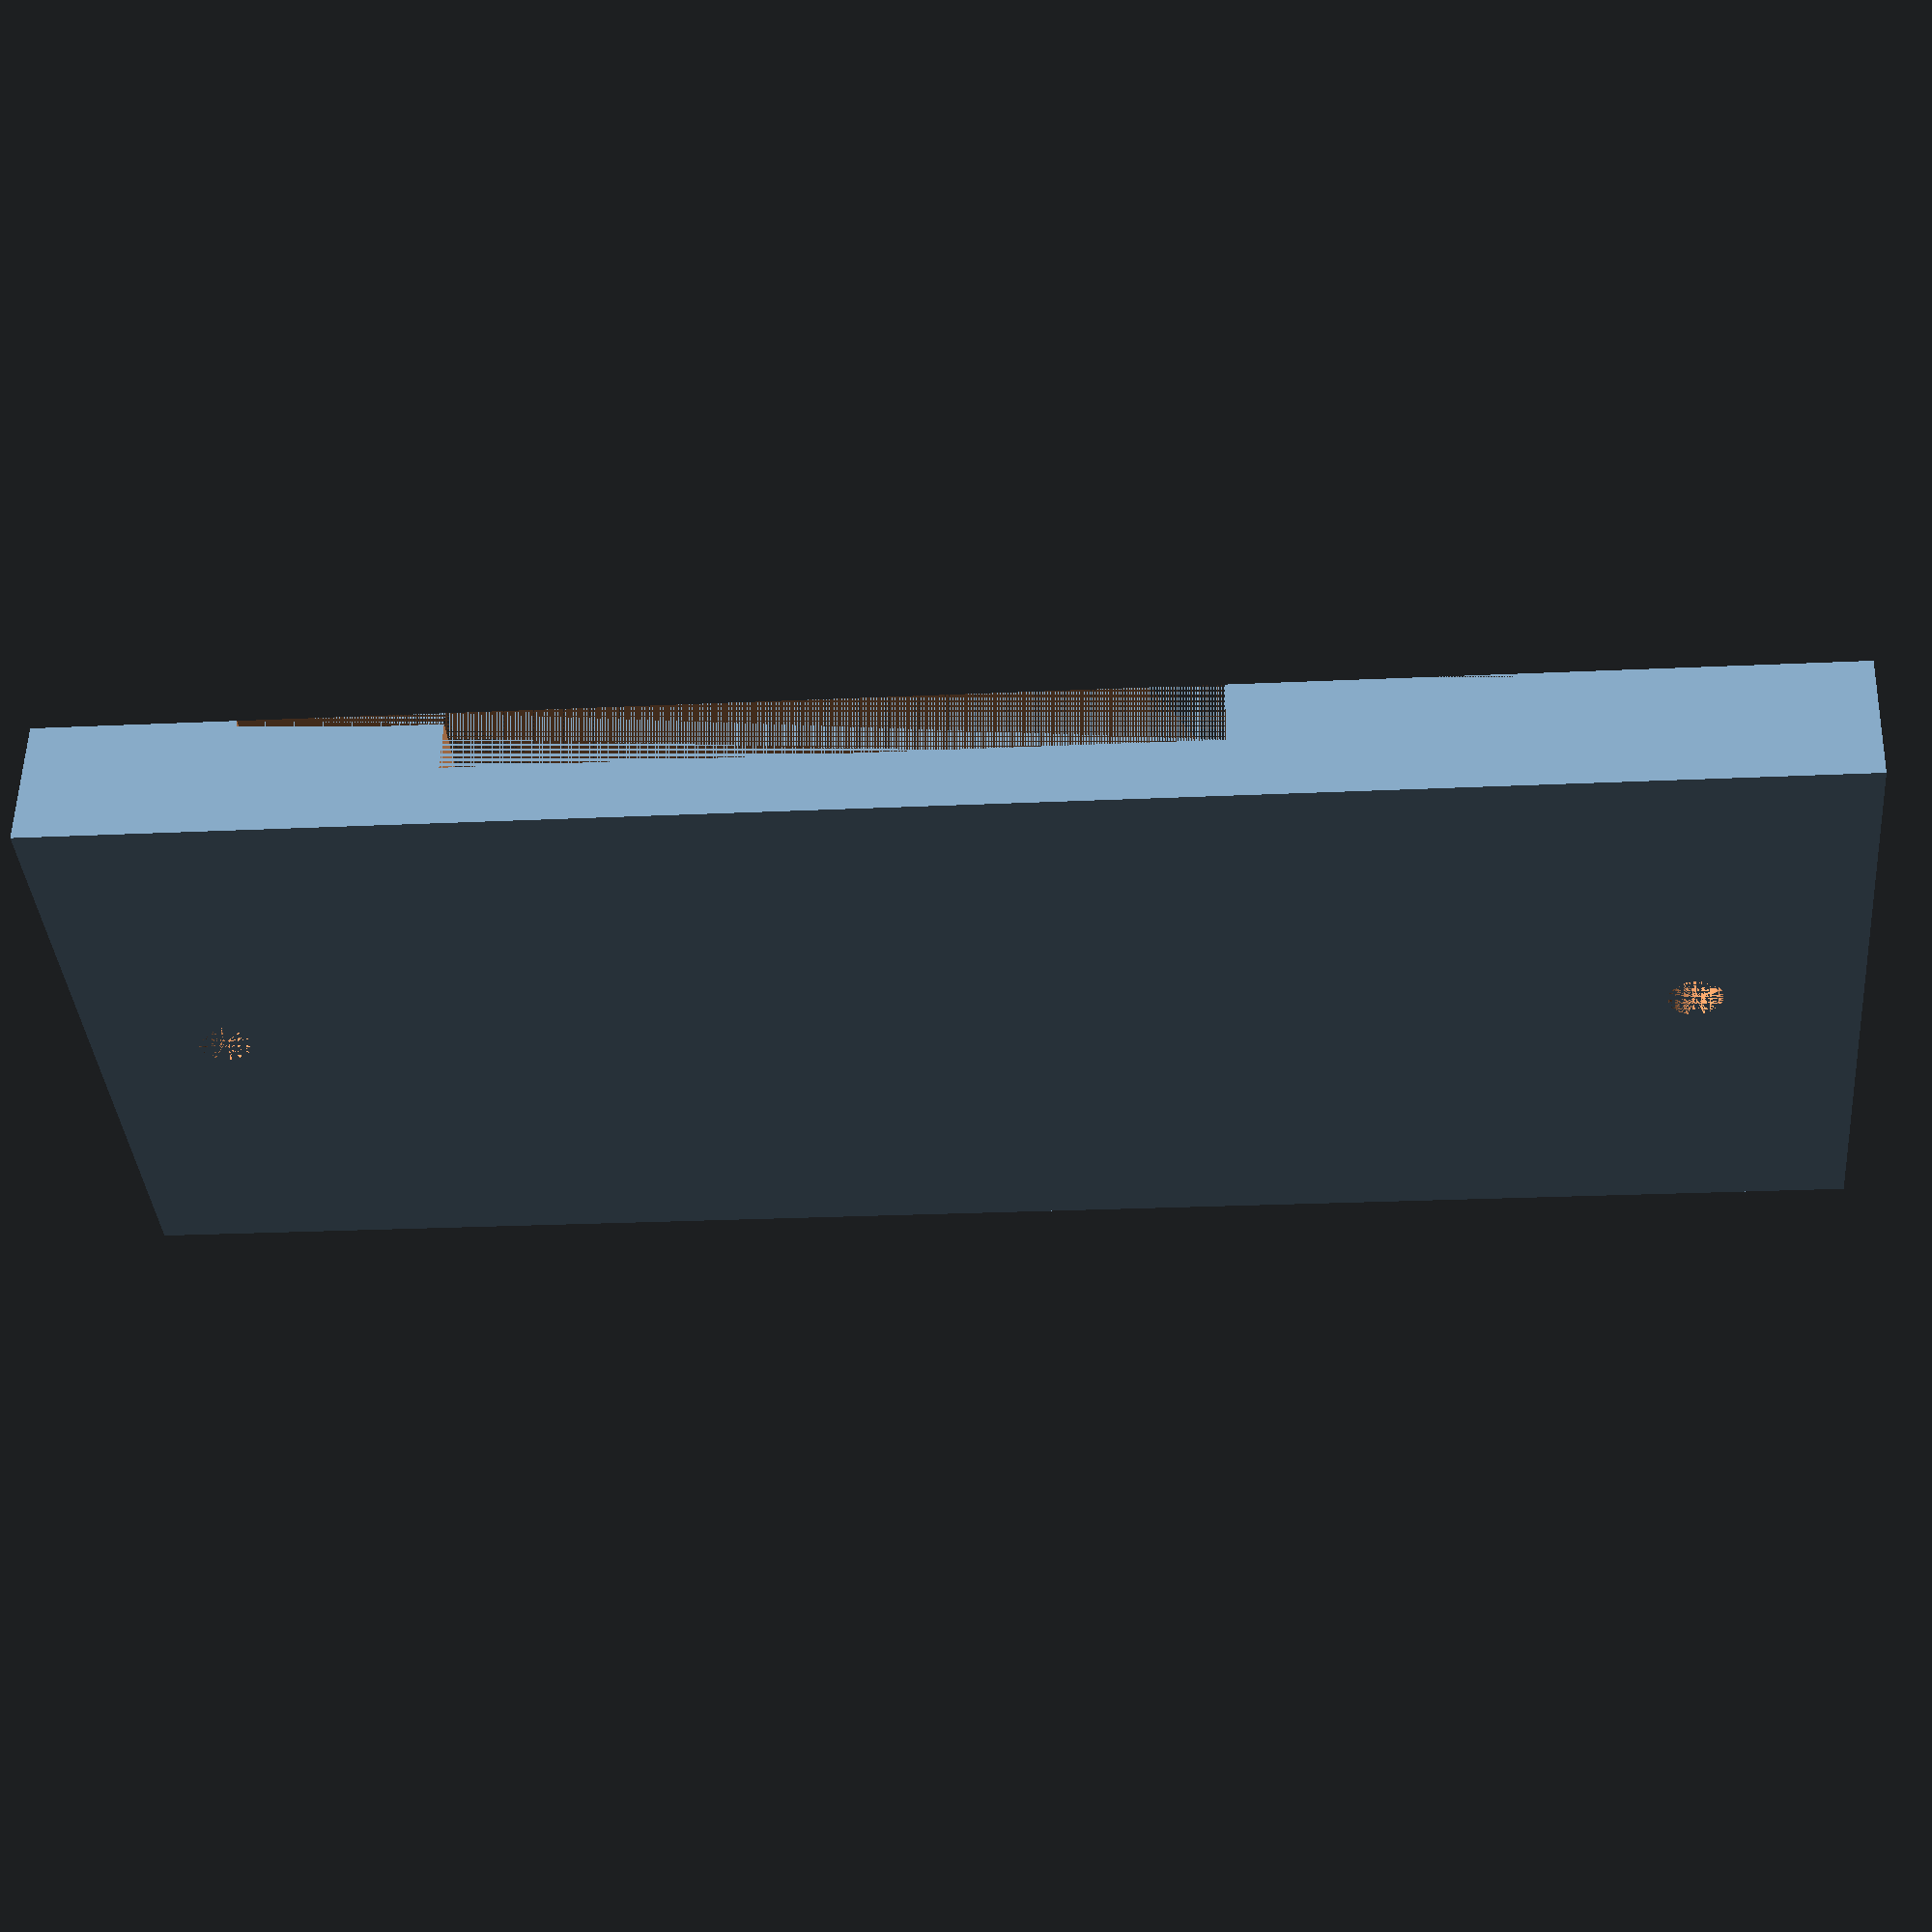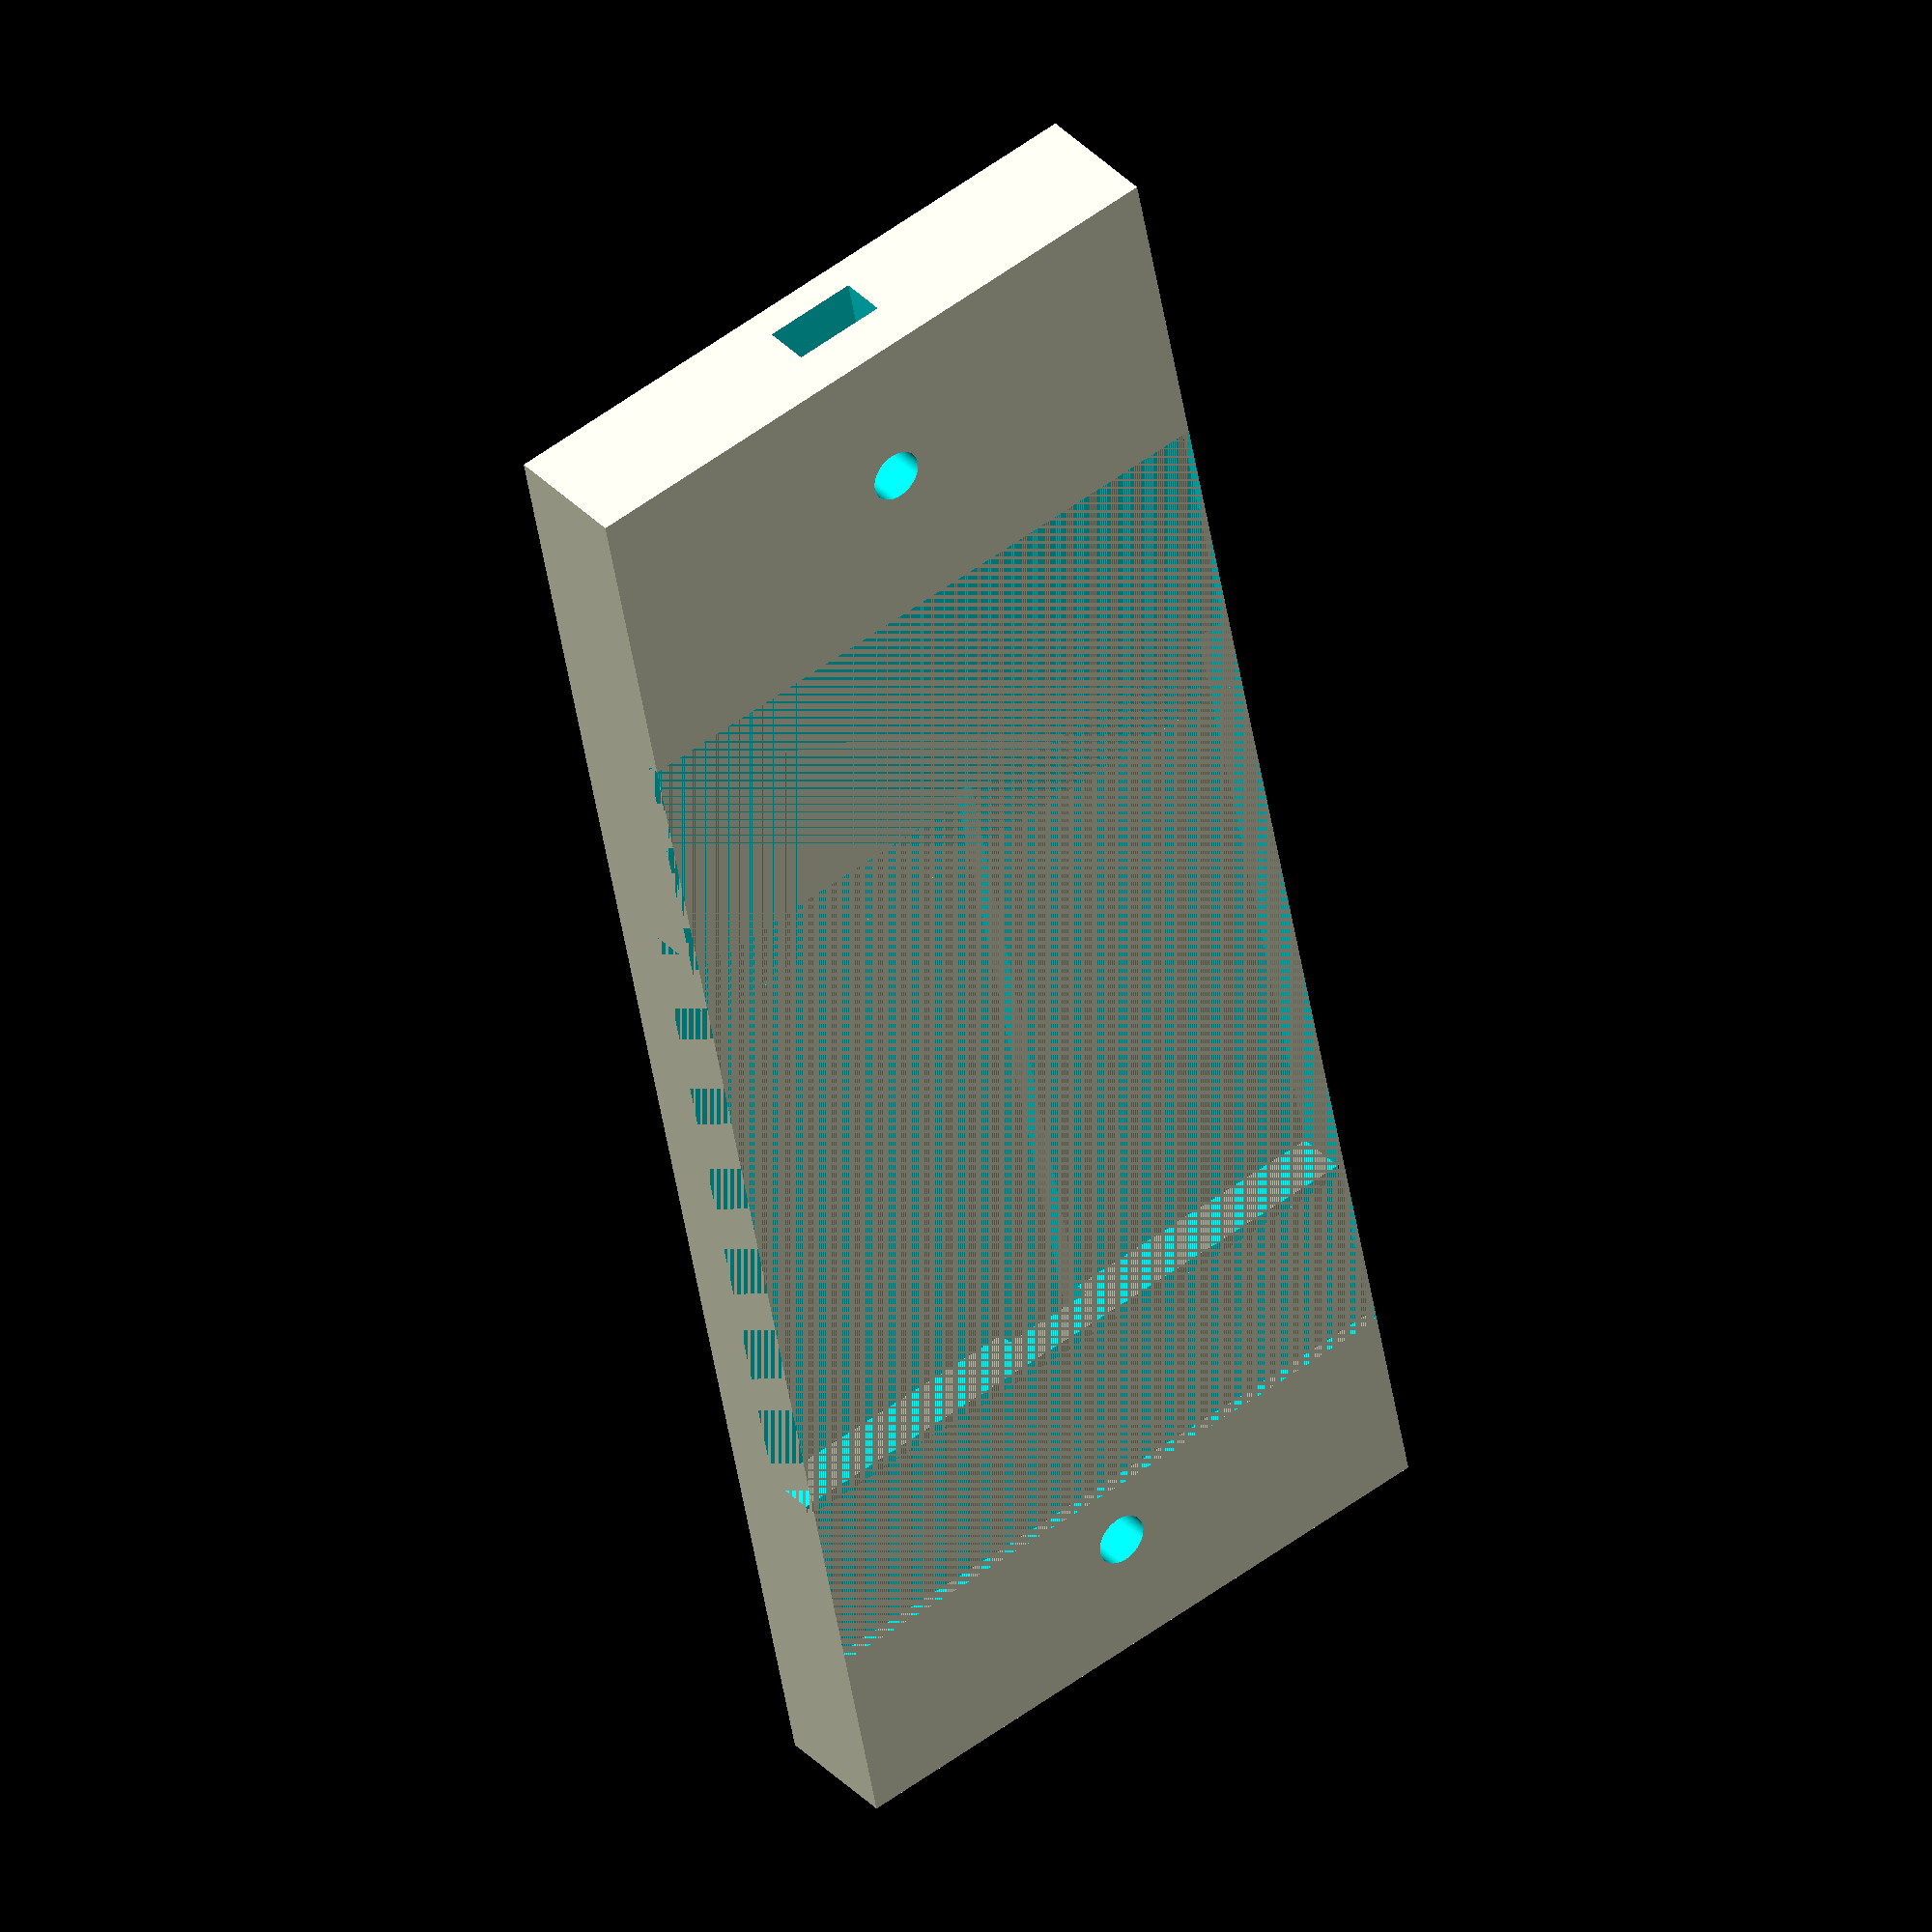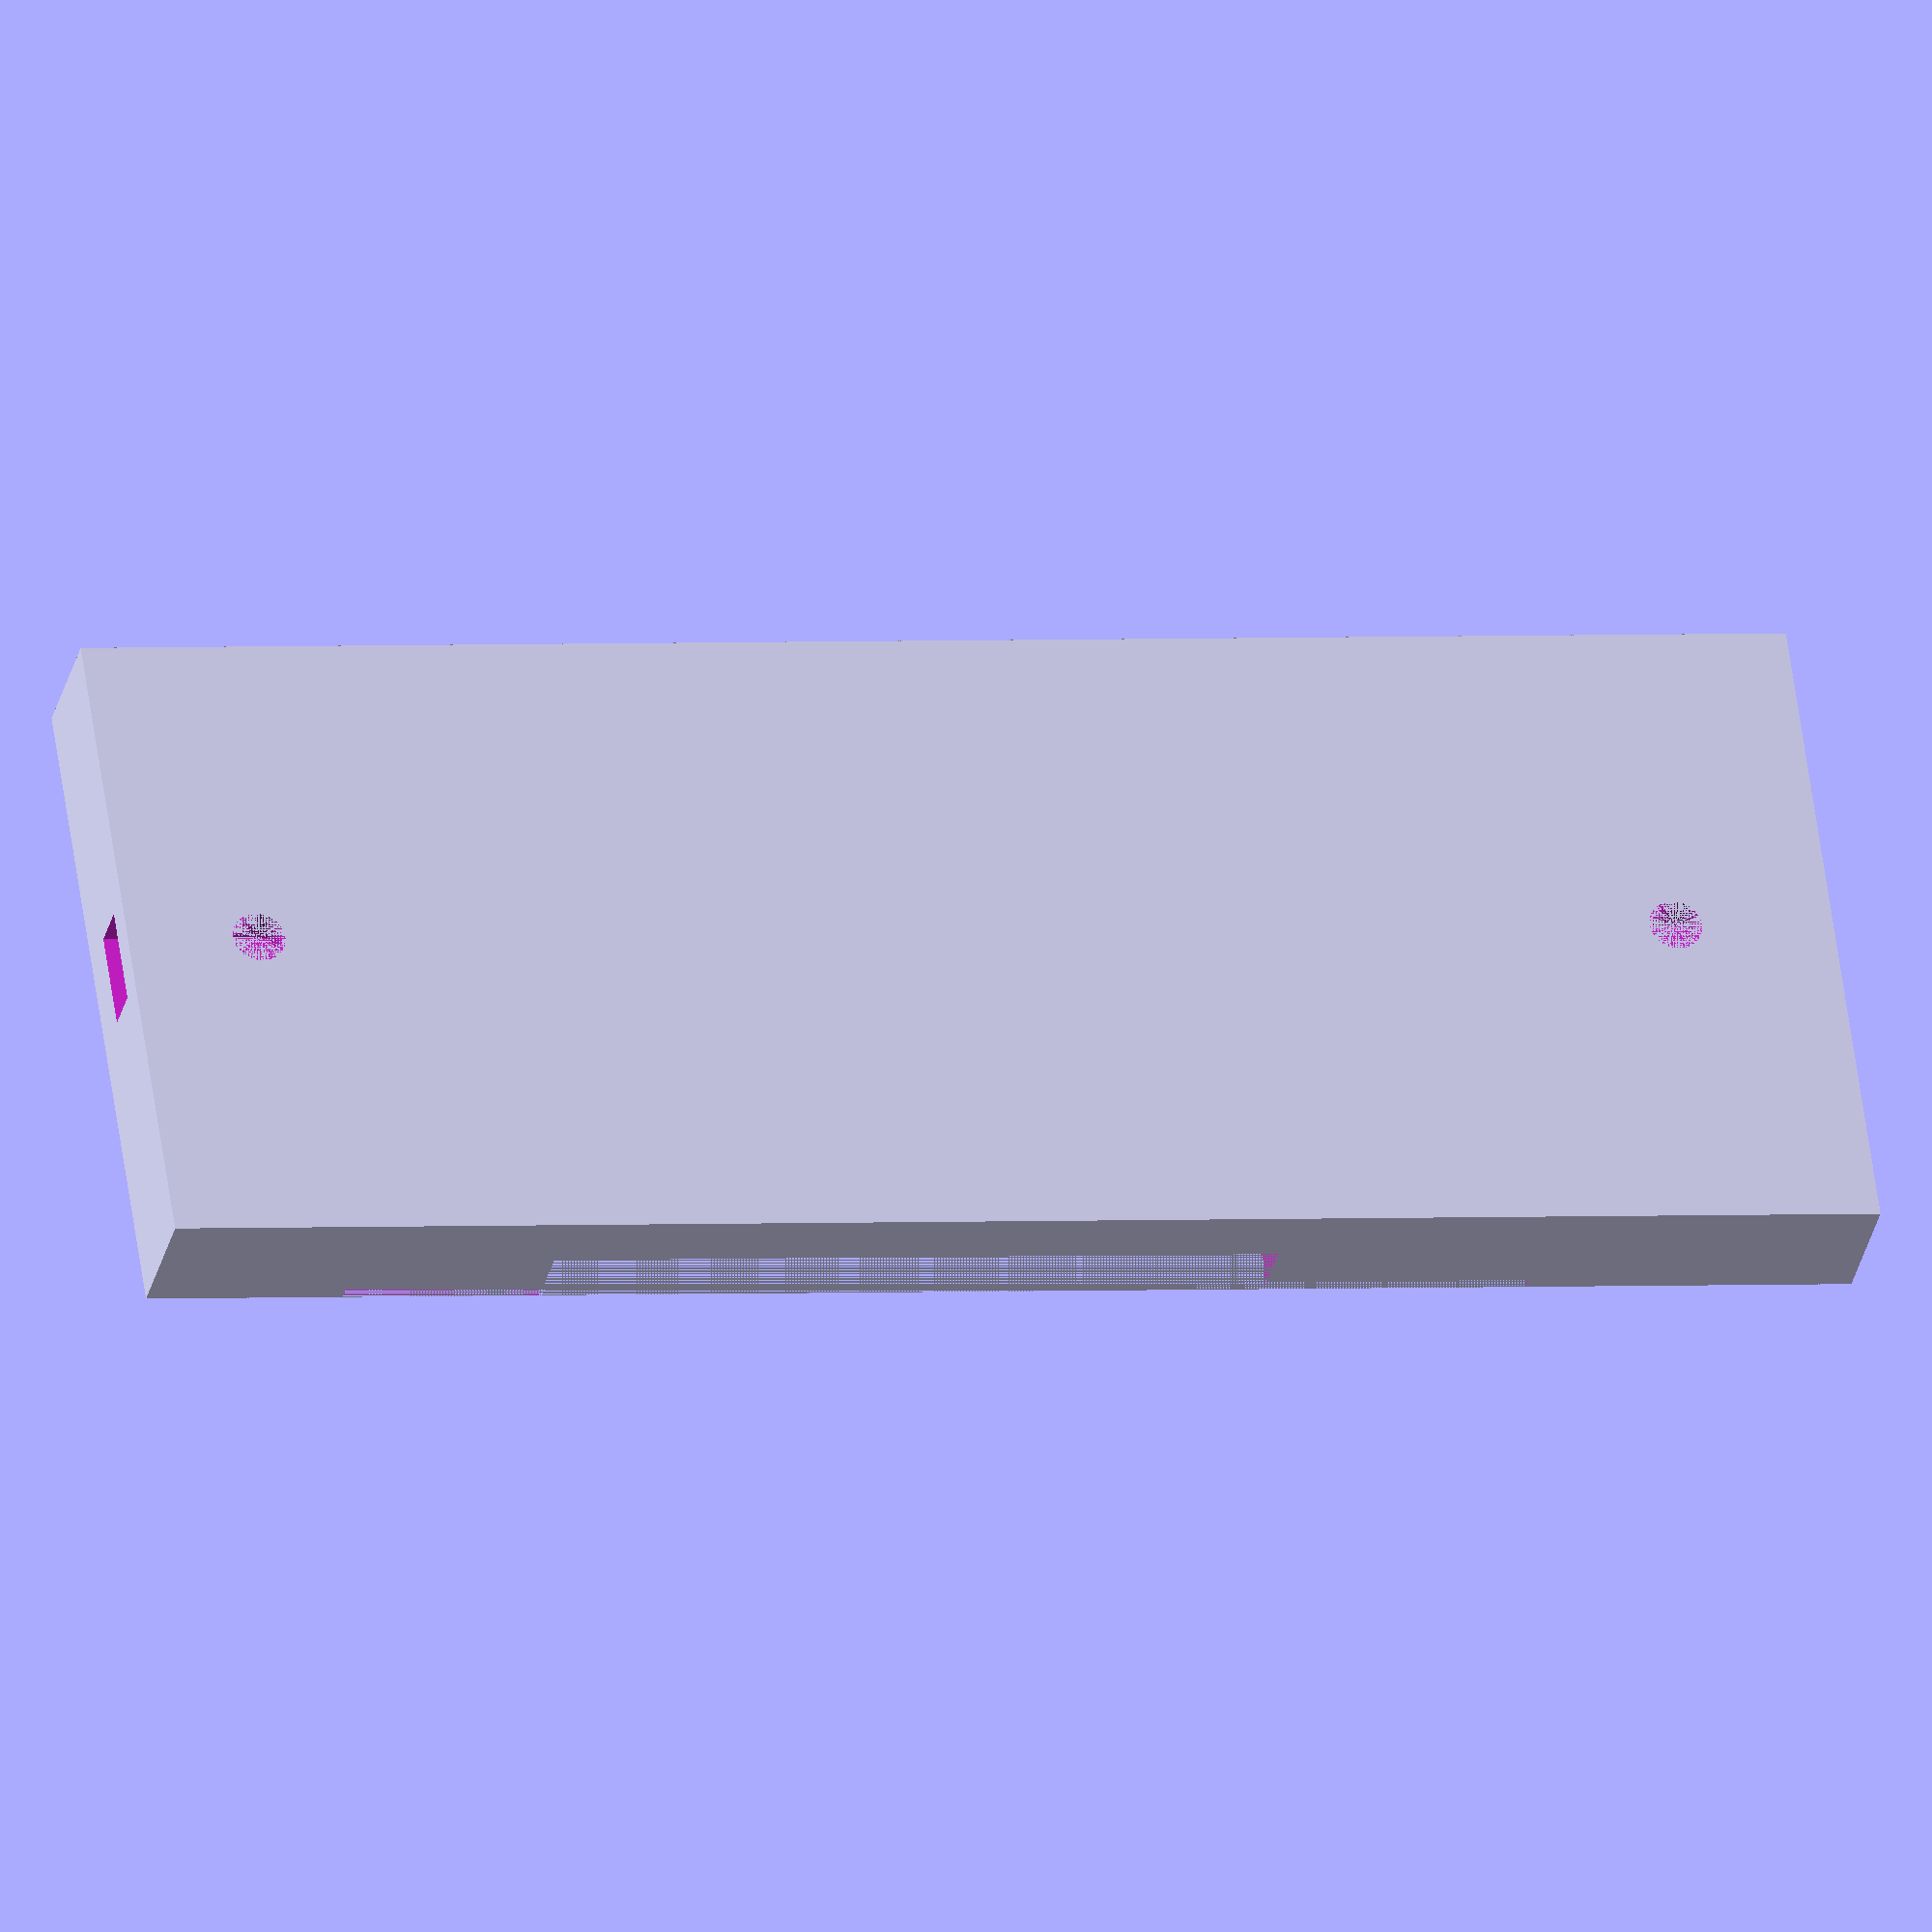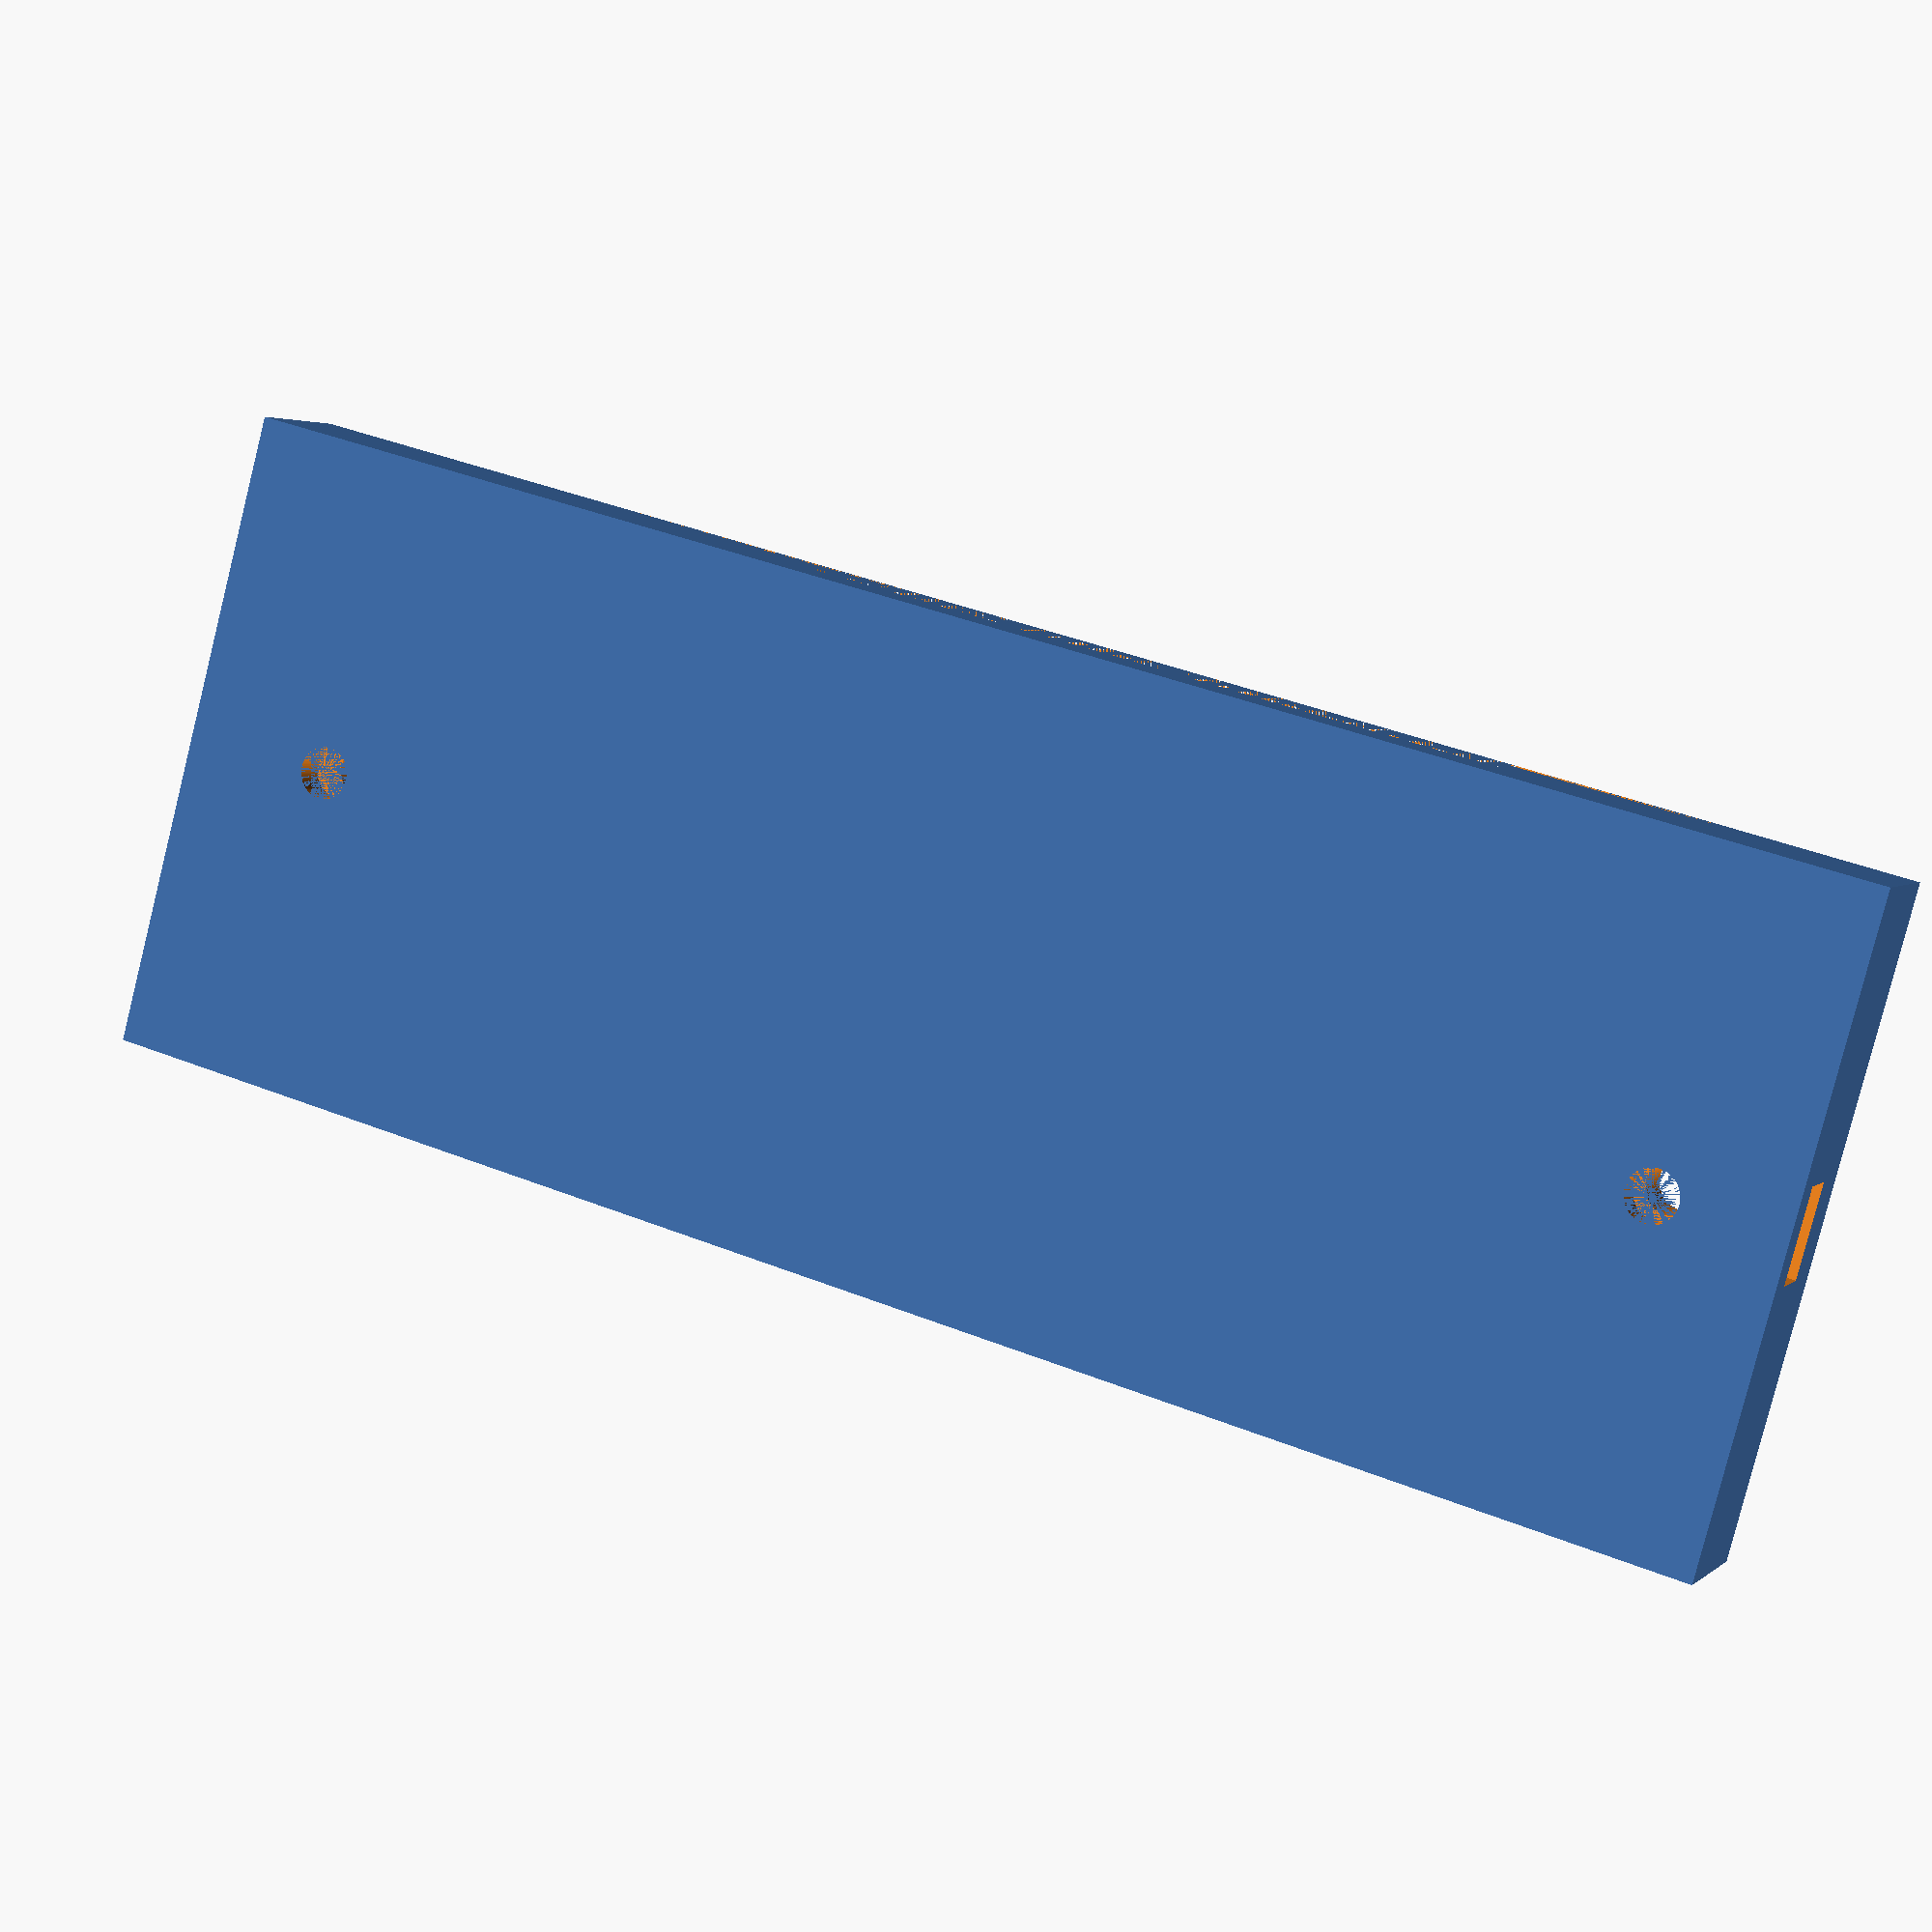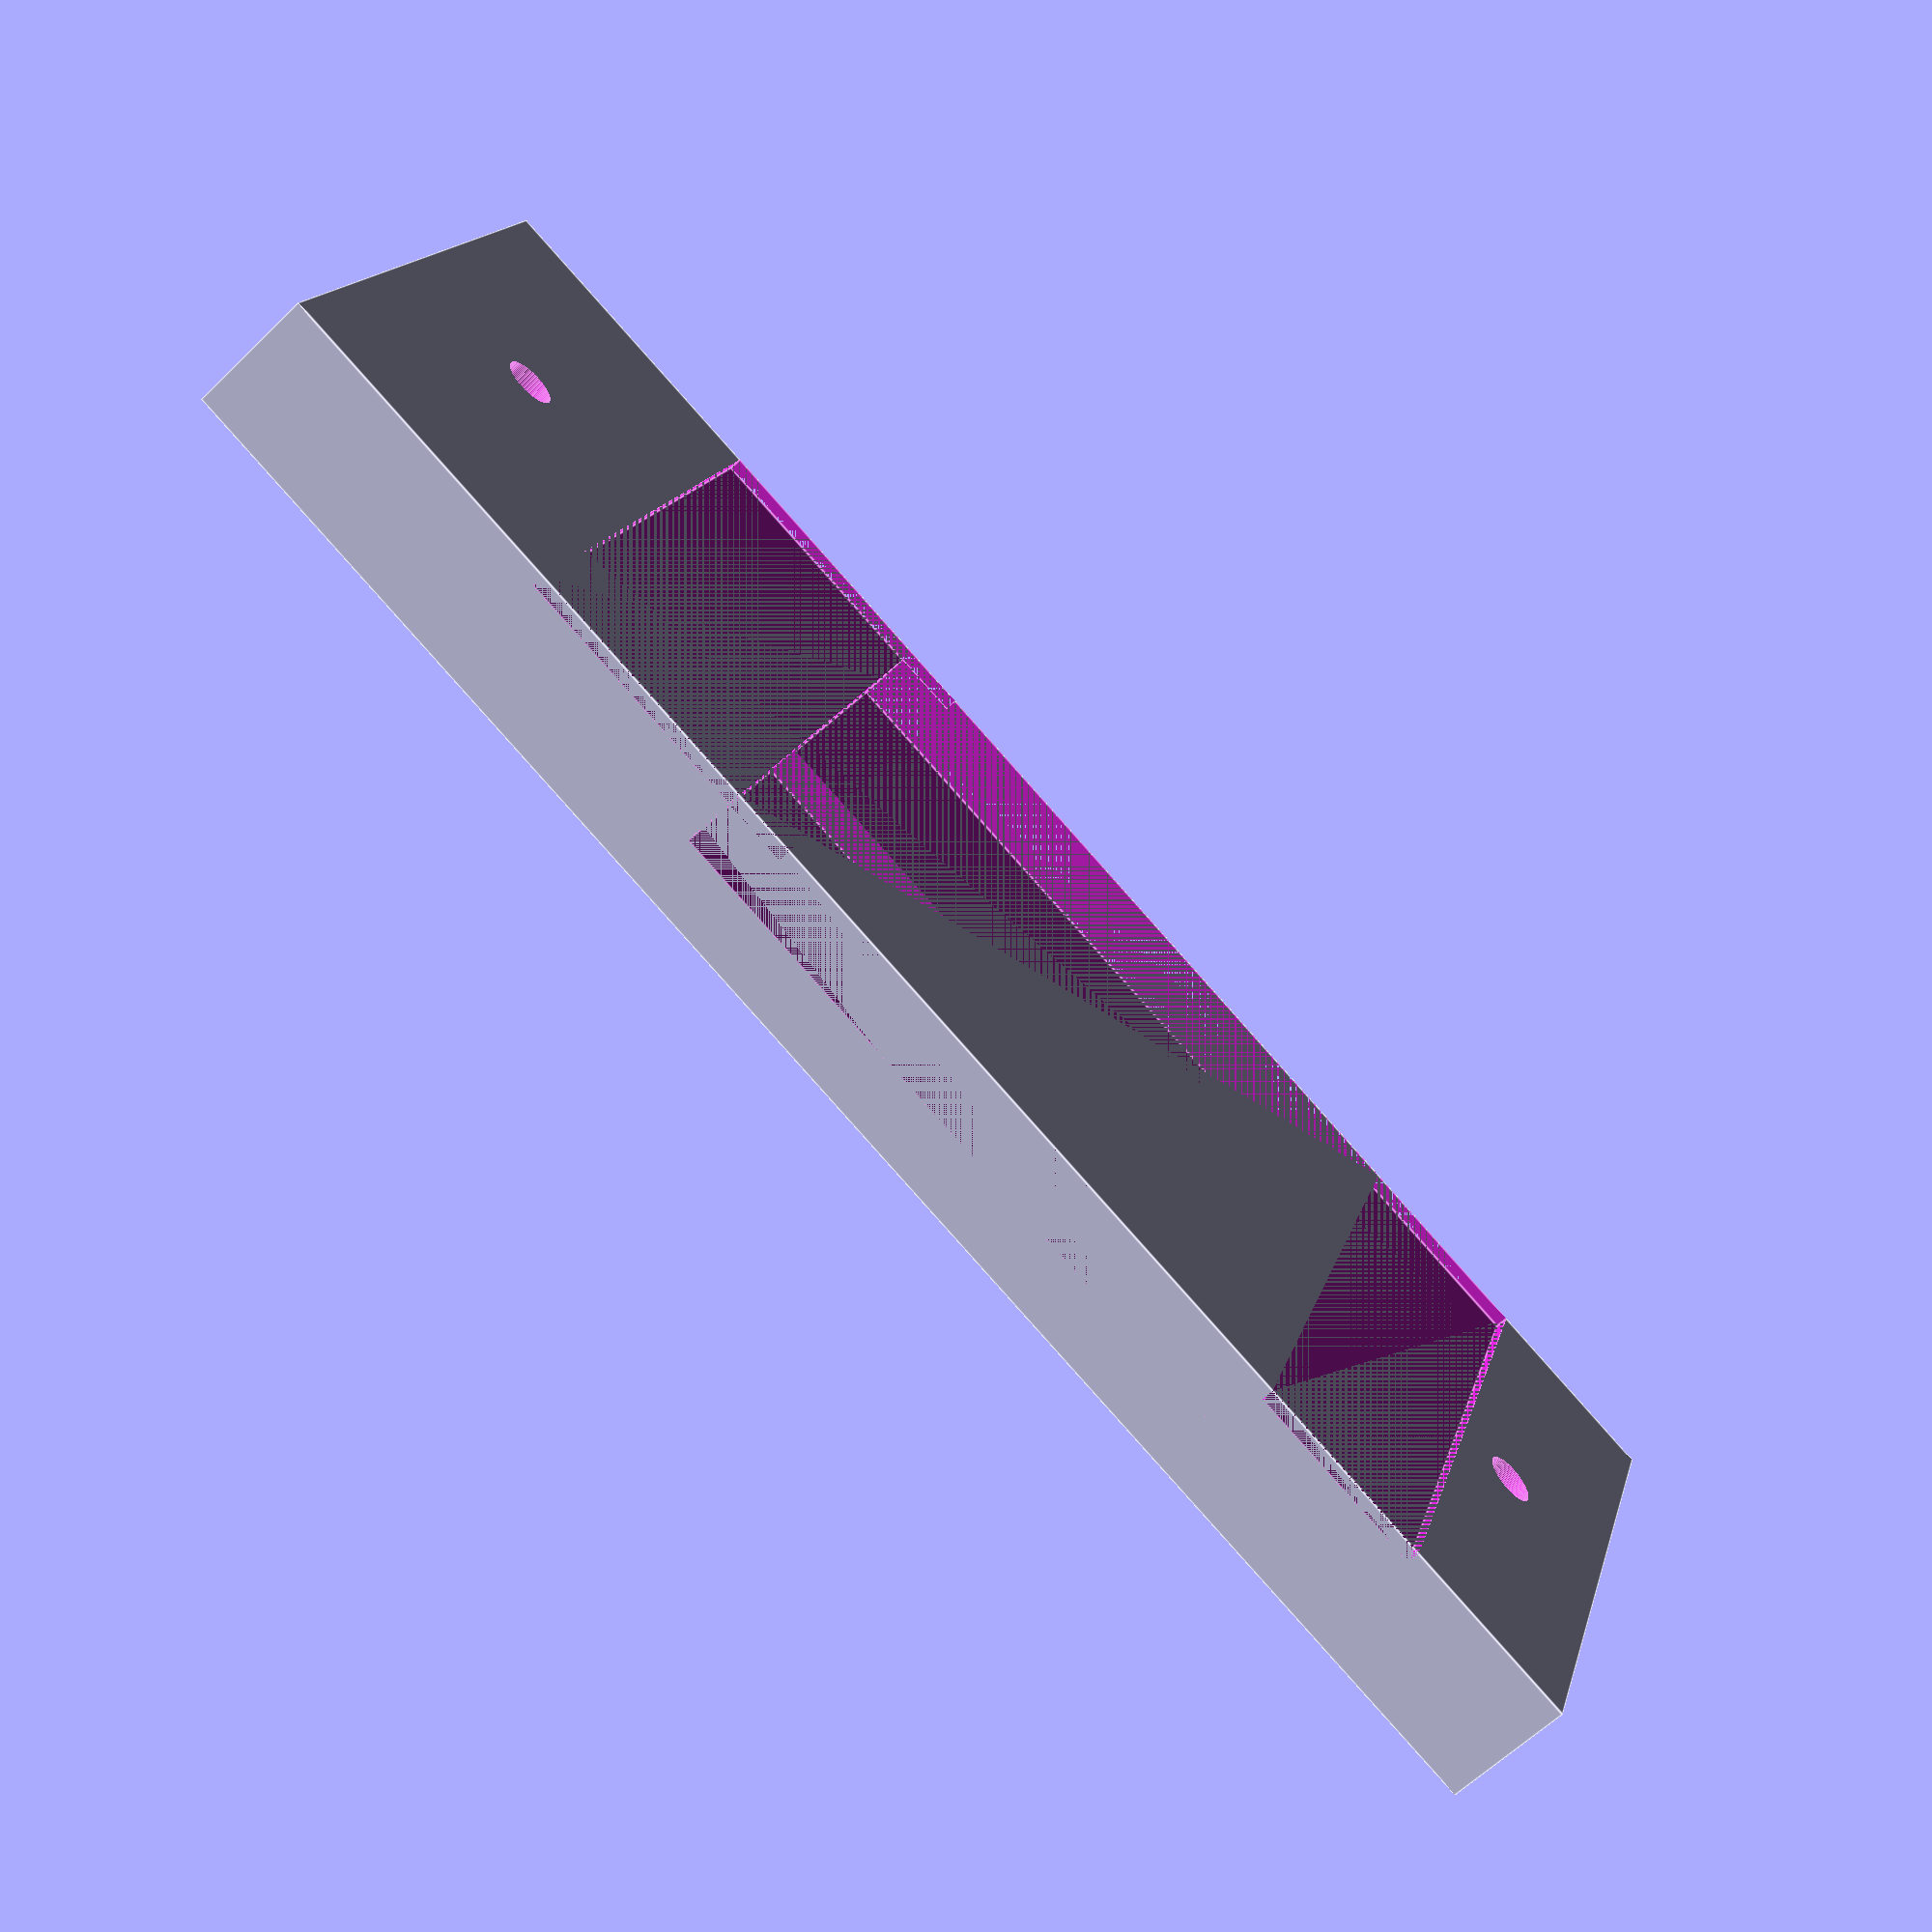
<openscad>
// bottom clamp for the H2 cooling block holder

// m4 nut
nut_width = 7.2;
nut_height = 3.6;
holder_width = 55.2;

// m4 screw
screw_diameter = 4;

difference(){
    // main block
    cube([50,130,10]);
    // holder block cutout
    translate([0,30,5]) {
        cube([50, holder_width, 5]);
    }
    // fan cutout - 25 mm front
    translate([0, 80, 9]) {
        cube([50, 25.2, 1]);
    }
    // fan cutout - 15 mm back
    translate([0, 15, 9]) {
        cube([50, 15.2, 1]);
    }    
    // vertical hole 1
    translate([25, 10, 0]) {
        cylinder(d=screw_diameter, h=100, $fn=100);
    }
    // vertical hole 2
    translate([25, 118, 0]) {
        cylinder(d=screw_diameter, h=100, $fn=100);
    }
    // horiozontal hole
    translate([25-nut_width/2.0, -30, 2.5]) {
        cube([nut_width, 170, nut_height]);
    }
}
</openscad>
<views>
elev=307.0 azim=274.9 roll=181.4 proj=p view=wireframe
elev=324.0 azim=348.9 roll=323.0 proj=o view=solid
elev=32.0 azim=278.2 roll=167.6 proj=o view=solid
elev=176.9 azim=254.7 roll=337.6 proj=p view=solid
elev=61.2 azim=288.7 roll=314.7 proj=p view=edges
</views>
